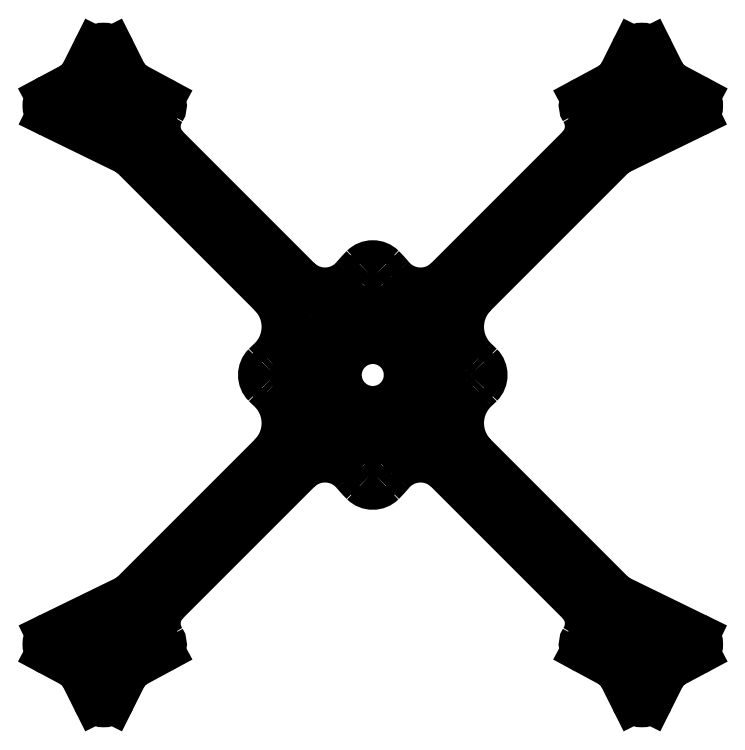
<metadata>
{"format":"dxf","ext":"dxf","renderer":"ezdxf+matplotlib","layout":"modelspace","background":"white","min_lineweight":24,"dpi":150}
</metadata>
<code>
0
SECTION
2
ENTITIES
0
LWPOLYLINE
8
0
90
4
70
1
43
0
10
68.63
20
-74.8
42
-1.291
10
65.72
20
-74.8
10
66.21
20
-72.92
42
-0.7746
10
68.14
20
-72.93
0
LWPOLYLINE
8
0
90
4
70
1
43
0
10
59.55
20
-68.63
42
-1.291
10
59.55
20
-65.72
10
61.43
20
-66.21
42
-0.7746
10
61.42
20
-68.14
0
LWPOLYLINE
8
0
90
4
70
1
43
0
10
74.8
20
-65.72
42
-1.291
10
74.8
20
-68.63
10
72.92
20
-68.14
42
-0.7746
10
72.93
20
-66.21
0
CIRCLE
8
0
10
67.18
20
-67.18
30
0
40
3
210
0
220
-0
230
1
0
LINE
8
0
10
59.3
20
-54.77
30
0
11
25.03
21
-20.5
31
0
0
SPLINE
8
0
70
0
71
3
72
16
73
12
74
0
42
1e-09
43
1e-10
44
1e-10
40
0
40
0
40
0
40
0
40
0.4688
40
0.4688
40
0.9375
40
0.9375
40
1.406
40
1.406
40
1.675
40
1.675
40
1.944
40
1.944
40
1.944
40
1.944
10
25.42
20
-3.162
30
0
10
24.26
20
-4.216
30
0
10
23.33
20
-5.486
30
0
10
21.99
20
-8.312
30
0
10
21.61
20
-9.842
30
0
10
21.45
20
-12.96
30
0
10
21.68
20
-14.52
30
0
10
22.49
20
-16.84
30
0
10
22.88
20
-17.65
30
0
10
23.84
20
-19.17
30
0
10
24.4
20
-19.87
30
0
10
25.03
20
-20.5
30
0
0
SPLINE
8
0
70
4
71
5
72
12
73
6
74
0
42
1e-09
43
1e-10
44
1e-10
40
-0.04282
40
-0.04282
40
-0.04282
40
-0.04282
40
-0.04282
40
-0.04282
40
0
40
0
40
0
40
0
40
0
40
0
41
1
41
1
41
1
41
1
41
1
41
1
10
25.42
20
-3.162
30
0
10
25.64
20
-2.959
30
0
10
25.86
20
-2.753
30
0
10
26.08
20
-2.545
30
0
10
26.29
20
-2.335
30
0
10
26.51
20
-2.121
30
0
0
ARC
8
0
10
24.38
20
-5.415e-15
30
0
40
3
210
-0
220
0
230
1
50
-45
51
45
0
SPLINE
8
0
70
4
71
5
72
12
73
6
74
0
42
1e-09
43
1e-10
44
1e-10
40
-1
40
-1
40
-1
40
-1
40
-1
40
-1
40
-0.9577
40
-0.9577
40
-0.9577
40
-0.9577
40
-0.9577
40
-0.9577
41
1
41
1
41
1
41
1
41
1
41
1
10
26.51
20
2.121
30
0
10
26.29
20
2.338
30
0
10
26.07
20
2.551
30
0
10
25.85
20
2.762
30
0
10
25.63
20
2.969
30
0
10
25.41
20
3.174
30
0
0
SPLINE
8
0
70
0
71
3
72
16
73
12
74
0
42
1e-09
43
1e-10
44
1e-10
40
0
40
0
40
0
40
0
40
0.4688
40
0.4688
40
0.9375
40
0.9375
40
1.406
40
1.406
40
1.674
40
1.674
40
1.942
40
1.942
40
1.942
40
1.942
10
25.03
20
20.5
30
0
10
23.93
20
19.4
30
0
10
23.05
20
18.09
30
0
10
21.84
20
15.21
30
0
10
21.53
20
13.66
30
0
10
21.51
20
10.54
30
0
10
21.8
20
8.986
30
0
10
22.72
20
6.708
30
0
10
23.14
20
5.92
30
0
10
24.16
20
4.452
30
0
10
24.75
20
3.777
30
0
10
25.41
20
3.174
30
0
0
LINE
8
0
10
25.03
20
20.5
30
0
11
59.3
21
54.77
31
0
0
ARC
8
0
10
64.96
20
49.12
30
0
40
8
210
0
220
0
230
1
50
116
51
135
0
LINE
8
0
10
61.45
20
56.31
30
0
11
80.05
21
65.38
31
0
0
ARC
8
0
10
79.18
20
67.18
30
0
40
2
210
0
220
0
230
1
50
-64
51
61.91
0
LINE
8
0
10
80.12
20
68.94
30
0
11
75.08
21
71.63
31
0
0
ARC
8
0
10
78.85
20
78.69
30
0
40
8
210
0
220
0
230
1
50
206.6
51
241.9
0
LINE
8
0
10
71.69
20
75.11
30
0
11
68.96
21
80.57
31
0
0
ARC
8
0
10
67.18
20
79.68
30
0
40
2
210
0
220
-0
230
1
50
26.56
51
153.4
0
LINE
8
0
10
65.39
20
80.57
30
0
11
62.65
21
75.09
31
0
0
ARC
8
0
10
55.49
20
78.67
30
0
40
8
210
0
220
0
230
1
50
298.4
51
333.4
0
LINE
8
0
10
59.29
20
71.63
30
0
11
53.46
21
68.48
31
0
0
ARC
8
0
10
54.18
20
67.16
30
0
40
1.5
210
0
220
0
230
1
50
118.4
51
212.7
0
ARC
8
0
10
46.19
20
62.02
30
0
40
8
210
0
220
0
230
1
50
-45
51
32.75
0
LINE
8
0
10
51.84
20
56.37
30
0
11
18.99
21
23.52
31
0
0
SPLINE
8
0
70
0
71
3
72
16
73
12
74
0
42
1e-09
43
1e-10
44
1e-10
40
0
40
0
40
0
40
0
40
0.3906
40
0.3906
40
0.7813
40
0.7813
40
1.172
40
1.172
40
1.418
40
1.418
40
1.665
40
1.665
40
1.665
40
1.665
10
4.244
20
24.18
30
0
10
5.079
20
23.18
30
0
10
6.101
20
22.35
30
0
10
8.404
20
21.14
30
0
10
9.664
20
20.76
30
0
10
12.26
20
20.51
30
0
10
13.56
20
20.64
30
0
10
15.6
20
21.25
30
0
10
16.35
20
21.59
30
0
10
17.76
20
22.43
30
0
10
18.41
20
22.94
30
0
10
18.99
20
23.52
30
0
0
SPLINE
8
0
70
4
71
5
72
12
73
6
74
0
42
1e-09
43
1e-10
44
1e-10
40
-0.0897
40
-0.0897
40
-0.0897
40
-0.0897
40
-0.0897
40
-0.0897
40
0
40
0
40
0
40
0
40
0
40
0
41
1
41
1
41
1
41
1
41
1
41
1
10
4.244
20
24.18
30
0
10
3.841
20
24.66
30
0
10
3.427
20
25.14
30
0
10
3.003
20
25.6
30
0
10
2.568
20
26.06
30
0
10
2.121
20
26.51
30
0
0
ARC
8
0
10
0
20
24.38
30
0
40
3
210
0
220
-0
230
1
50
45
51
135
0
SPLINE
8
0
70
4
71
5
72
12
73
6
74
0
42
1e-09
43
1e-10
44
1e-10
40
-1
40
-1
40
-1
40
-1
40
-1
40
-1
40
-0.9114
40
-0.9114
40
-0.9114
40
-0.9114
40
-0.9114
40
-0.9114
41
1
41
1
41
1
41
1
41
1
41
1
10
-2.121
20
26.51
30
0
10
-2.574
20
26.05
30
0
10
-3.014
20
25.59
30
0
10
-3.441
20
25.12
30
0
10
-3.856
20
24.65
30
0
10
-4.26
20
24.17
30
0
0
SPLINE
8
0
70
0
71
3
72
16
73
12
74
0
42
1e-09
43
1e-10
44
1e-10
40
0
40
0
40
0
40
0
40
0.3906
40
0.3906
40
0.7813
40
0.7813
40
1.172
40
1.172
40
1.417
40
1.417
40
1.663
40
1.663
40
1.663
40
1.663
10
-18.99
20
23.52
30
0
10
-18.07
20
22.6
30
0
10
-16.98
20
21.87
30
0
10
-14.58
20
20.86
30
0
10
-13.29
20
20.6
30
0
10
-10.69
20
20.58
30
0
10
-9.396
20
20.83
30
0
10
-7.429
20
21.62
30
0
10
-6.71
20
22.02
30
0
10
-5.386
20
22.98
30
0
10
-4.786
20
23.54
30
0
10
-4.26
20
24.17
30
0
0
LINE
8
0
10
-18.99
20
23.52
30
0
11
-51.84
21
56.37
31
0
0
ARC
8
0
10
-46.19
20
62.02
30
0
40
8
210
0
220
0
230
1
50
147.3
51
225
0
ARC
8
0
10
-54.18
20
67.16
30
0
40
1.5
210
-0
220
0
230
1
50
-32.75
51
61.64
0
LINE
8
0
10
-53.46
20
68.48
30
0
11
-59.29
21
71.63
31
0
0
ARC
8
0
10
-55.49
20
78.67
30
0
40
8
210
0
220
0
230
1
50
206.6
51
241.6
0
LINE
8
0
10
-62.65
20
75.09
30
0
11
-65.39
21
80.57
31
0
0
ARC
8
0
10
-67.18
20
79.68
30
0
40
2
210
0
220
-0
230
1
50
26.56
51
153.4
0
LINE
8
0
10
-68.96
20
80.57
30
0
11
-71.69
21
75.11
31
0
0
ARC
8
0
10
-78.85
20
78.69
30
0
40
8
210
-0
220
0
230
1
50
298.1
51
333.4
0
LINE
8
0
10
-75.08
20
71.63
30
0
11
-80.12
21
68.94
31
0
0
ARC
8
0
10
-79.18
20
67.18
30
0
40
2
210
0
220
0
230
1
50
118.1
51
244
0
LINE
8
0
10
-80.05
20
65.38
30
0
11
-61.45
21
56.31
31
0
0
ARC
8
0
10
-64.96
20
49.12
30
0
40
8
210
0
220
-0
230
1
50
45
51
64
0
LINE
8
0
10
-59.3
20
54.77
30
0
11
-25.03
21
20.5
31
0
0
SPLINE
8
0
70
0
71
3
72
16
73
12
74
0
42
1e-09
43
1e-10
44
1e-10
40
0
40
0
40
0
40
0
40
0.4688
40
0.4688
40
0.9375
40
0.9375
40
1.406
40
1.406
40
1.675
40
1.675
40
1.944
40
1.944
40
1.944
40
1.944
10
-25.42
20
3.162
30
0
10
-24.26
20
4.216
30
0
10
-23.33
20
5.486
30
0
10
-21.99
20
8.312
30
0
10
-21.61
20
9.842
30
0
10
-21.45
20
12.96
30
0
10
-21.68
20
14.52
30
0
10
-22.49
20
16.84
30
0
10
-22.88
20
17.65
30
0
10
-23.84
20
19.17
30
0
10
-24.4
20
19.87
30
0
10
-25.03
20
20.5
30
0
0
SPLINE
8
0
70
4
71
5
72
12
73
6
74
0
42
1e-09
43
1e-10
44
1e-10
40
-0.04282
40
-0.04282
40
-0.04282
40
-0.04282
40
-0.04282
40
-0.04282
40
0
40
0
40
0
40
0
40
0
40
0
41
1
41
1
41
1
41
1
41
1
41
1
10
-25.42
20
3.162
30
0
10
-25.64
20
2.959
30
0
10
-25.86
20
2.753
30
0
10
-26.08
20
2.545
30
0
10
-26.29
20
2.335
30
0
10
-26.51
20
2.121
30
0
0
ARC
8
0
10
-24.38
20
5.415e-15
30
0
40
3
210
0
220
0
230
1
50
135
51
225
0
SPLINE
8
0
70
4
71
5
72
12
73
6
74
0
42
1e-09
43
1e-10
44
1e-10
40
-1
40
-1
40
-1
40
-1
40
-1
40
-1
40
-0.9577
40
-0.9577
40
-0.9577
40
-0.9577
40
-0.9577
40
-0.9577
41
1
41
1
41
1
41
1
41
1
41
1
10
-26.51
20
-2.121
30
0
10
-26.29
20
-2.338
30
0
10
-26.07
20
-2.551
30
0
10
-25.85
20
-2.762
30
0
10
-25.63
20
-2.969
30
0
10
-25.41
20
-3.174
30
0
0
SPLINE
8
0
70
0
71
3
72
16
73
12
74
0
42
1e-09
43
1e-10
44
1e-10
40
0
40
0
40
0
40
0
40
0.4688
40
0.4688
40
0.9375
40
0.9375
40
1.406
40
1.406
40
1.674
40
1.674
40
1.942
40
1.942
40
1.942
40
1.942
10
-25.03
20
-20.5
30
0
10
-23.93
20
-19.4
30
0
10
-23.05
20
-18.09
30
0
10
-21.84
20
-15.21
30
0
10
-21.53
20
-13.66
30
0
10
-21.51
20
-10.54
30
0
10
-21.8
20
-8.986
30
0
10
-22.72
20
-6.708
30
0
10
-23.14
20
-5.92
30
0
10
-24.16
20
-4.452
30
0
10
-24.75
20
-3.777
30
0
10
-25.41
20
-3.174
30
0
0
LINE
8
0
10
-25.03
20
-20.5
30
0
11
-59.3
21
-54.77
31
0
0
ARC
8
0
10
-64.96
20
-49.12
30
0
40
8
210
-0
220
0
230
1
50
296
51
315
0
LINE
8
0
10
-61.45
20
-56.31
30
0
11
-80.05
21
-65.38
31
0
0
ARC
8
0
10
-79.18
20
-67.18
30
0
40
2
210
0
220
0
230
1
50
116
51
241.9
0
LINE
8
0
10
-80.12
20
-68.94
30
0
11
-75.08
21
-71.63
31
0
0
ARC
8
0
10
-78.85
20
-78.69
30
0
40
8
210
0
220
-0
230
1
50
26.56
51
61.91
0
LINE
8
0
10
-71.69
20
-75.11
30
0
11
-68.96
21
-80.57
31
0
0
ARC
8
0
10
-67.18
20
-79.68
30
0
40
2
210
0
220
0
230
1
50
206.6
51
333.4
0
LINE
8
0
10
-65.39
20
-80.57
30
0
11
-62.65
21
-75.09
31
0
0
ARC
8
0
10
-55.49
20
-78.67
30
0
40
8
210
0
220
0
230
1
50
118.4
51
153.4
0
LINE
8
0
10
-59.29
20
-71.63
30
0
11
-53.46
21
-68.48
31
0
0
ARC
8
0
10
-54.18
20
-67.16
30
0
40
1.5
210
0
220
0
230
1
50
-61.64
51
32.75
0
ARC
8
0
10
-46.19
20
-62.02
30
0
40
8
210
0
220
0
230
1
50
135
51
212.7
0
LINE
8
0
10
-51.84
20
-56.37
30
0
11
-18.99
21
-23.52
31
0
0
SPLINE
8
0
70
0
71
3
72
16
73
12
74
0
42
1e-09
43
1e-10
44
1e-10
40
0
40
0
40
0
40
0
40
0.3906
40
0.3906
40
0.7813
40
0.7813
40
1.172
40
1.172
40
1.418
40
1.418
40
1.665
40
1.665
40
1.665
40
1.665
10
-4.244
20
-24.18
30
0
10
-5.079
20
-23.18
30
0
10
-6.101
20
-22.35
30
0
10
-8.404
20
-21.14
30
0
10
-9.664
20
-20.76
30
0
10
-12.26
20
-20.51
30
0
10
-13.56
20
-20.64
30
0
10
-15.6
20
-21.25
30
0
10
-16.35
20
-21.59
30
0
10
-17.76
20
-22.43
30
0
10
-18.41
20
-22.94
30
0
10
-18.99
20
-23.52
30
0
0
SPLINE
8
0
70
4
71
5
72
12
73
6
74
0
42
1e-09
43
1e-10
44
1e-10
40
-0.0897
40
-0.0897
40
-0.0897
40
-0.0897
40
-0.0897
40
-0.0897
40
0
40
0
40
0
40
0
40
0
40
0
41
1
41
1
41
1
41
1
41
1
41
1
10
-4.244
20
-24.18
30
0
10
-3.841
20
-24.66
30
0
10
-3.427
20
-25.14
30
0
10
-3.003
20
-25.6
30
0
10
-2.568
20
-26.06
30
0
10
-2.121
20
-26.51
30
0
0
ARC
8
0
10
-2.986e-15
20
-24.38
30
0
40
3
210
0
220
0
230
1
50
225
51
315
0
SPLINE
8
0
70
4
71
5
72
12
73
6
74
0
42
1e-09
43
1e-10
44
1e-10
40
-1
40
-1
40
-1
40
-1
40
-1
40
-1
40
-0.9114
40
-0.9114
40
-0.9114
40
-0.9114
40
-0.9114
40
-0.9114
41
1
41
1
41
1
41
1
41
1
41
1
10
2.121
20
-26.51
30
0
10
2.574
20
-26.05
30
0
10
3.014
20
-25.59
30
0
10
3.441
20
-25.12
30
0
10
3.856
20
-24.65
30
0
10
4.26
20
-24.17
30
0
0
SPLINE
8
0
70
0
71
3
72
16
73
12
74
0
42
1e-09
43
1e-10
44
1e-10
40
0
40
0
40
0
40
0
40
0.3906
40
0.3906
40
0.7813
40
0.7813
40
1.172
40
1.172
40
1.417
40
1.417
40
1.663
40
1.663
40
1.663
40
1.663
10
18.99
20
-23.52
30
0
10
18.07
20
-22.6
30
0
10
16.98
20
-21.87
30
0
10
14.58
20
-20.86
30
0
10
13.29
20
-20.6
30
0
10
10.69
20
-20.58
30
0
10
9.396
20
-20.83
30
0
10
7.429
20
-21.62
30
0
10
6.71
20
-22.02
30
0
10
5.386
20
-22.98
30
0
10
4.786
20
-23.54
30
0
10
4.26
20
-24.17
30
0
0
LINE
8
0
10
18.99
20
-23.52
30
0
11
51.84
21
-56.37
31
0
0
ARC
8
0
10
46.19
20
-62.02
30
0
40
8
210
-0
220
0
230
1
50
-32.75
51
45
0
ARC
8
0
10
54.18
20
-67.16
30
0
40
1.5
210
0
220
0
230
1
50
147.3
51
241.6
0
LINE
8
0
10
53.46
20
-68.48
30
0
11
59.29
21
-71.63
31
0
0
ARC
8
0
10
55.49
20
-78.67
30
0
40
8
210
0
220
-0
230
1
50
26.56
51
61.64
0
LINE
8
0
10
62.65
20
-75.09
30
0
11
65.39
21
-80.57
31
0
0
ARC
8
0
10
67.18
20
-79.68
30
0
40
2
210
0
220
0
230
1
50
206.6
51
333.4
0
LINE
8
0
10
68.96
20
-80.57
30
0
11
71.69
21
-75.11
31
0
0
ARC
8
0
10
78.85
20
-78.69
30
0
40
8
210
0
220
0
230
1
50
118.1
51
153.4
0
LINE
8
0
10
75.08
20
-71.63
30
0
11
80.12
21
-68.94
31
0
0
ARC
8
0
10
79.18
20
-67.18
30
0
40
2
210
-0
220
0
230
1
50
-61.91
51
64
0
LINE
8
0
10
80.05
20
-65.38
30
0
11
61.45
21
-56.31
31
0
0
ARC
8
0
10
64.96
20
-49.12
30
0
40
8
210
0
220
0
230
1
50
225
51
244
0
CIRCLE
8
0
10
-67.18
20
-67.18
30
0
40
3
210
-0
220
0
230
1
0
LWPOLYLINE
8
0
90
4
70
1
43
0
10
-74.8
20
-68.63
42
-1.291
10
-74.8
20
-65.72
10
-72.93
20
-66.21
42
-0.7746
10
-72.92
20
-68.14
0
LWPOLYLINE
8
0
90
4
70
1
43
0
10
-59.55
20
-65.72
42
-1.291
10
-59.55
20
-68.63
10
-61.42
20
-68.14
42
-0.7746
10
-61.43
20
-66.21
0
LWPOLYLINE
8
0
90
4
70
1
43
0
10
-65.72
20
-74.8
42
-1.291
10
-68.63
20
-74.8
10
-68.14
20
-72.93
42
-0.7746
10
-66.21
20
-72.92
0
LWPOLYLINE
8
0
90
4
70
1
43
0
10
7
20
-12.5
42
-1
10
7
20
-15.5
10
-7
20
-15.5
42
-1
10
-7
20
-12.5
0
CIRCLE
8
0
10
10
20
10
30
0
40
1
210
0
220
0
230
1
0
CIRCLE
8
0
10
24.38
20
-5.415e-15
30
0
40
1.5
210
0
220
0
230
1
0
LWPOLYLINE
8
0
90
4
70
1
43
0
10
-12.5
20
-7
42
-1
10
-15.5
20
-7
10
-15.5
20
7
42
-1
10
-12.5
20
7
0
LWPOLYLINE
8
0
90
4
70
1
43
0
10
-7
20
12.5
42
-1
10
-7
20
15.5
10
7
20
15.5
42
-1
10
7
20
12.5
0
LWPOLYLINE
8
0
90
4
70
1
43
0
10
12.5
20
7
42
-1
10
15.5
20
7
10
15.5
20
-7
42
-1
10
12.5
20
-7
0
CIRCLE
8
0
10
-10
20
-10
30
0
40
1
210
0
220
-0
230
1
0
CIRCLE
8
0
10
10
20
-10
30
0
40
1
210
0
220
-0
230
1
0
CIRCLE
8
0
10
-10
20
10
30
0
40
1
210
0
220
0
230
1
0
CIRCLE
8
0
10
0
20
24.38
30
0
40
1.5
210
0
220
0
230
1
0
CIRCLE
8
0
10
-2.251e-15
20
-18.38
30
0
40
1
210
0
220
-0
230
1
0
CIRCLE
8
0
10
-18.38
20
4.082e-15
30
0
40
1
210
0
220
-0
230
1
0
CIRCLE
8
0
10
18.38
20
-4.082e-15
30
0
40
1
210
0
220
0
230
1
0
CIRCLE
8
0
10
-2.986e-15
20
-24.38
30
0
40
1.5
210
0
220
-0
230
1
0
CIRCLE
8
0
10
0
20
18.38
30
0
40
1
210
0
220
0
230
1
0
CIRCLE
8
0
10
-24.38
20
5.415e-15
30
0
40
1.5
210
0
220
-0
230
1
0
CIRCLE
8
0
10
0
20
0
30
0
40
9
210
0
220
0
230
1
0
LWPOLYLINE
8
0
90
4
70
1
43
0
10
65.72
20
74.8
42
-1.291
10
68.63
20
74.8
10
68.14
20
72.93
42
-0.7746
10
66.21
20
72.92
0
LWPOLYLINE
8
0
90
4
70
1
43
0
10
59.55
20
65.72
42
-1.291
10
59.55
20
68.63
10
61.42
20
68.14
42
-0.7746
10
61.43
20
66.21
0
LWPOLYLINE
8
0
90
4
70
1
43
0
10
74.8
20
68.63
42
-1.291
10
74.8
20
65.72
10
72.93
20
66.21
42
-0.7746
10
72.92
20
68.14
0
CIRCLE
8
0
10
67.18
20
67.18
30
0
40
3
210
0
220
0
230
1
0
CIRCLE
8
0
10
-67.18
20
67.18
30
0
40
3
210
-0
220
0
230
1
0
LWPOLYLINE
8
0
90
4
70
1
43
0
10
-74.8
20
65.72
42
-1.291
10
-74.8
20
68.63
10
-72.92
20
68.14
42
-0.7746
10
-72.93
20
66.21
0
LWPOLYLINE
8
0
90
4
70
1
43
0
10
-59.55
20
68.63
42
-1.291
10
-59.55
20
65.72
10
-61.43
20
66.21
42
-0.7746
10
-61.42
20
68.14
0
LWPOLYLINE
8
0
90
4
70
1
43
0
10
-68.63
20
74.8
42
-1.291
10
-65.72
20
74.8
10
-66.21
20
72.92
42
-0.7746
10
-68.14
20
72.93
0
ENDSEC
0
EOF

</code>
